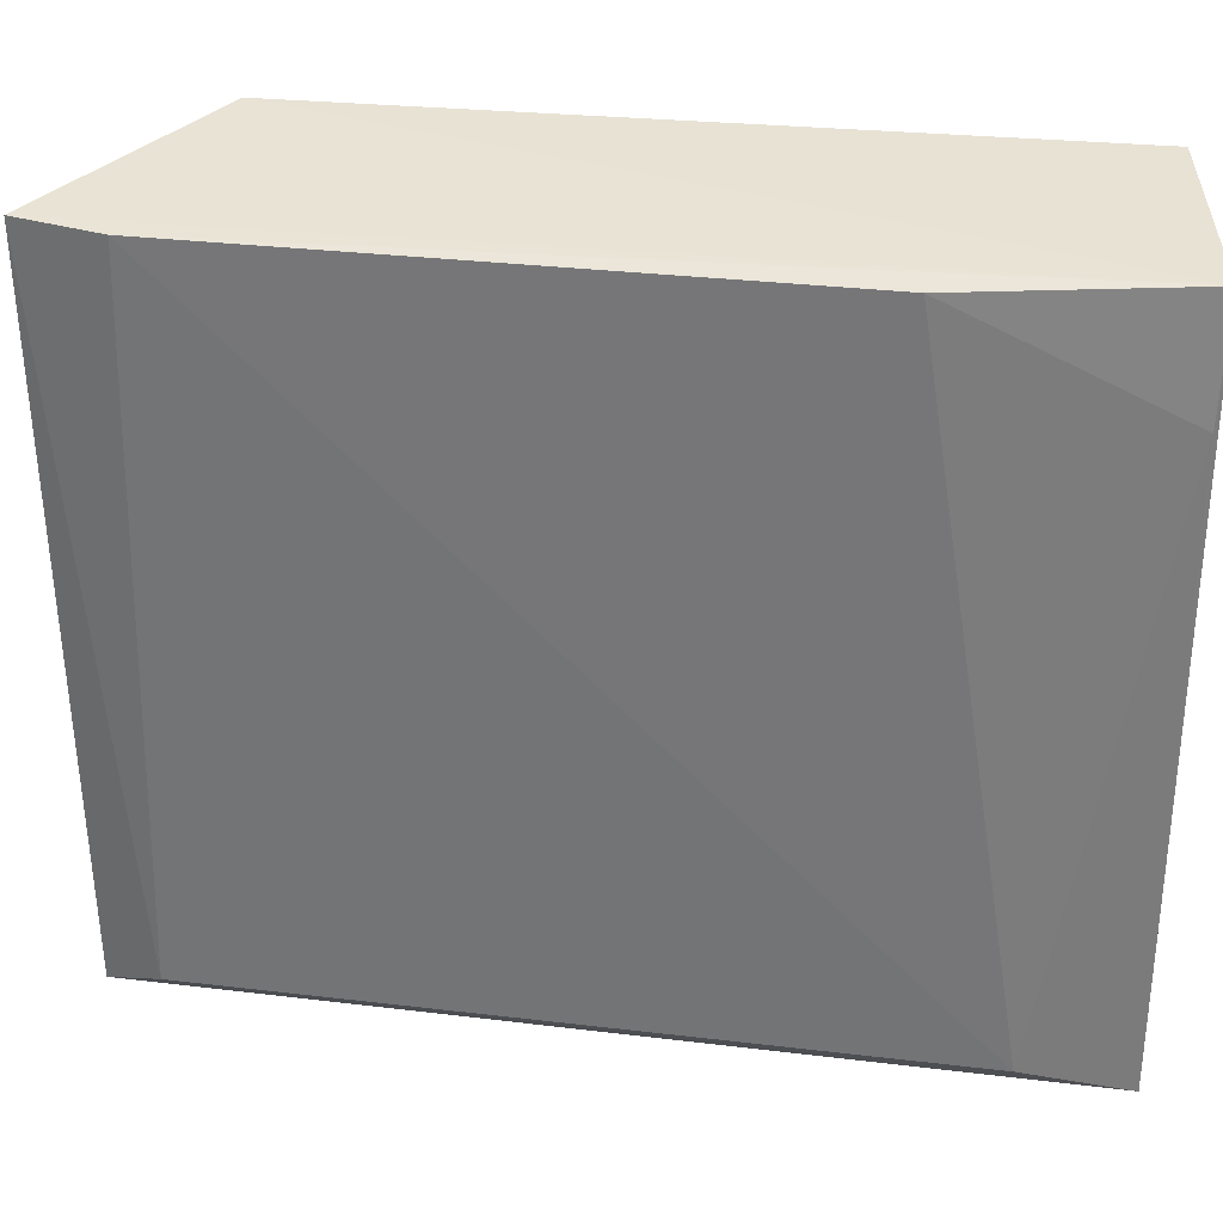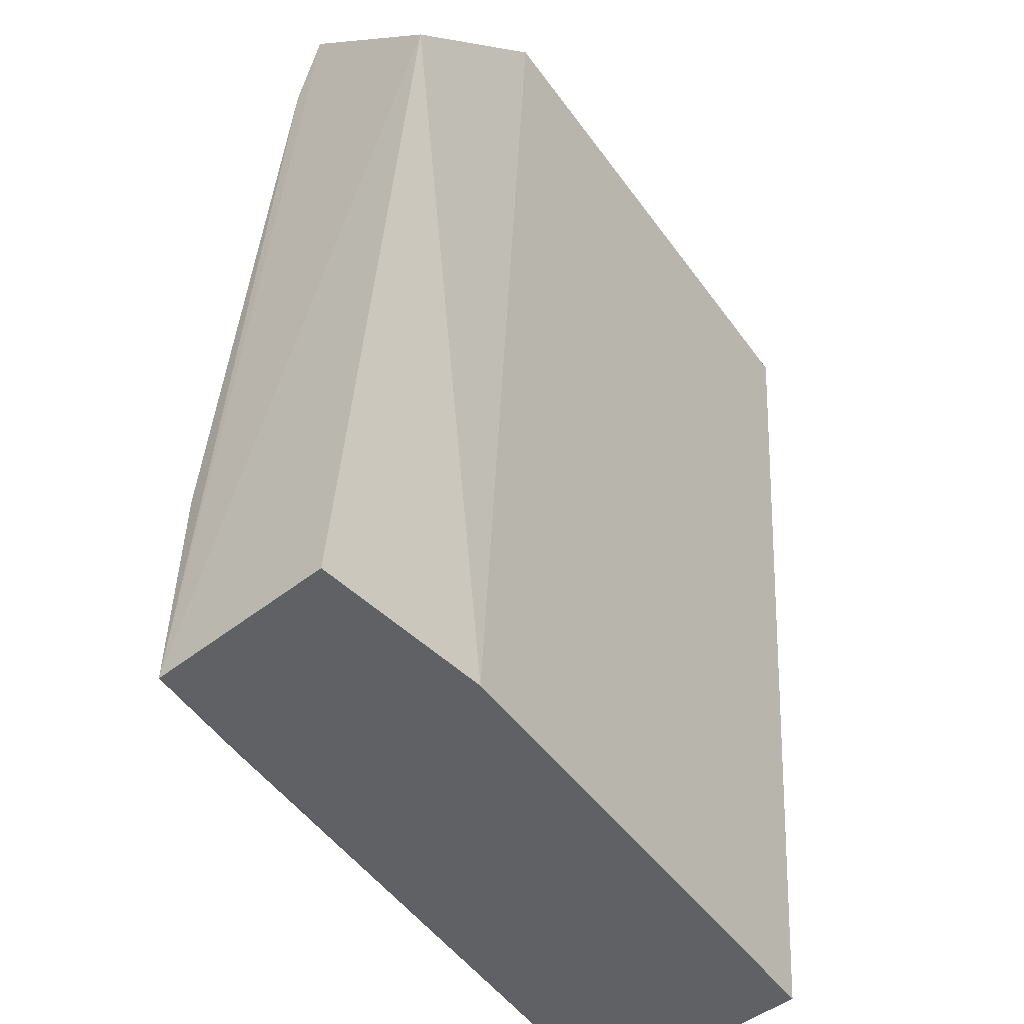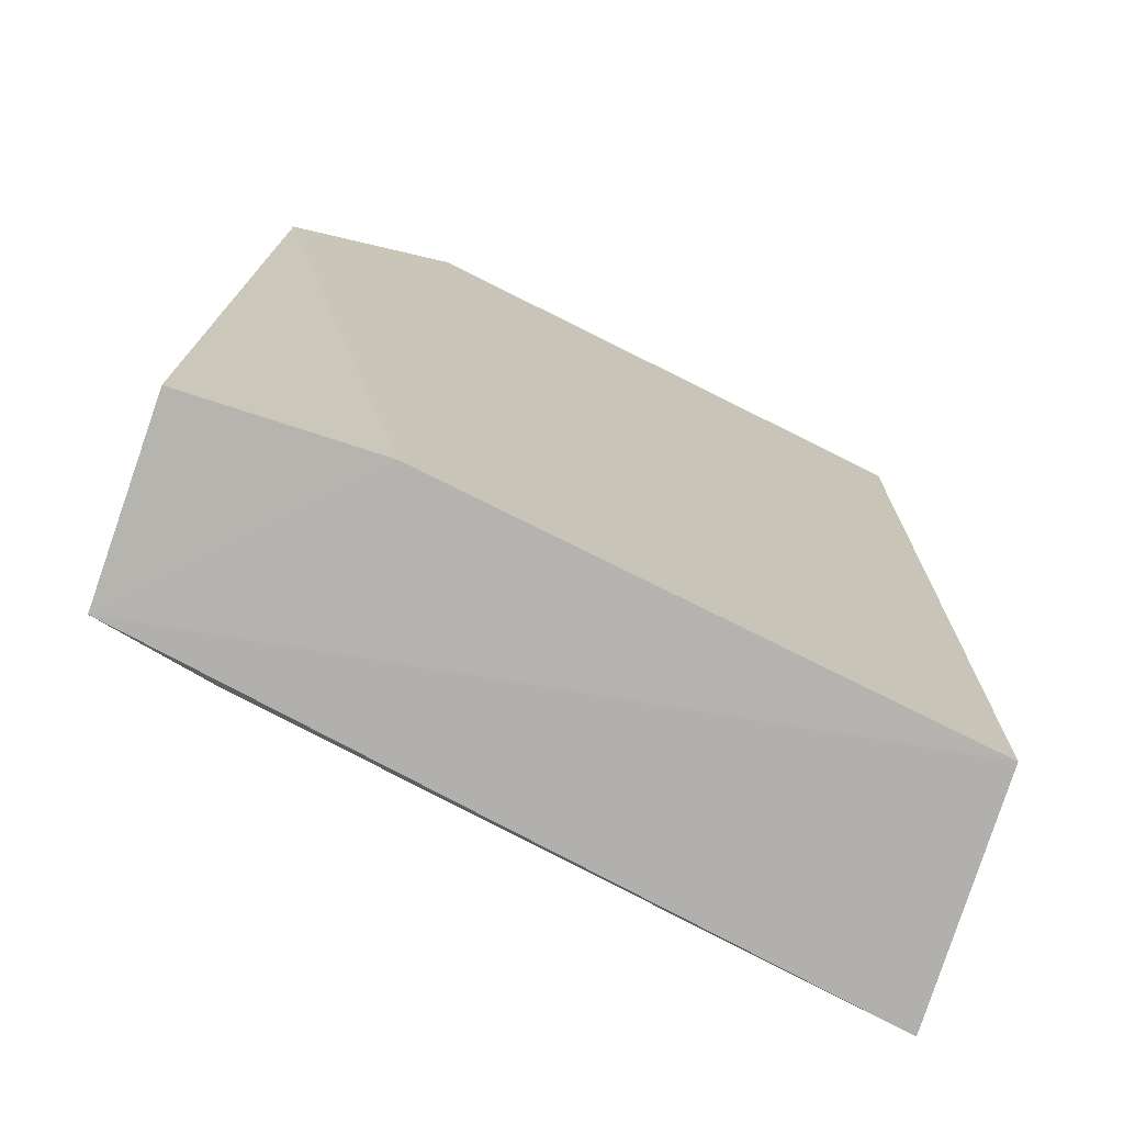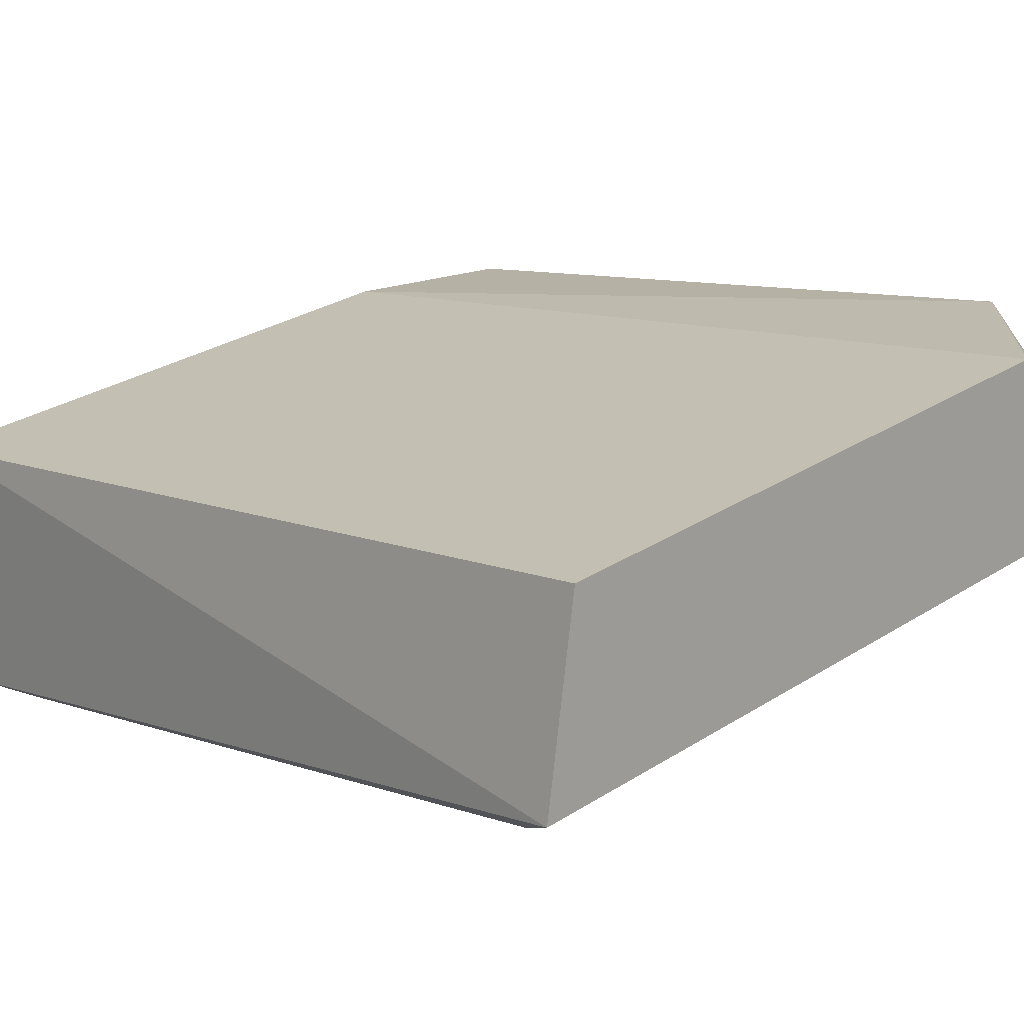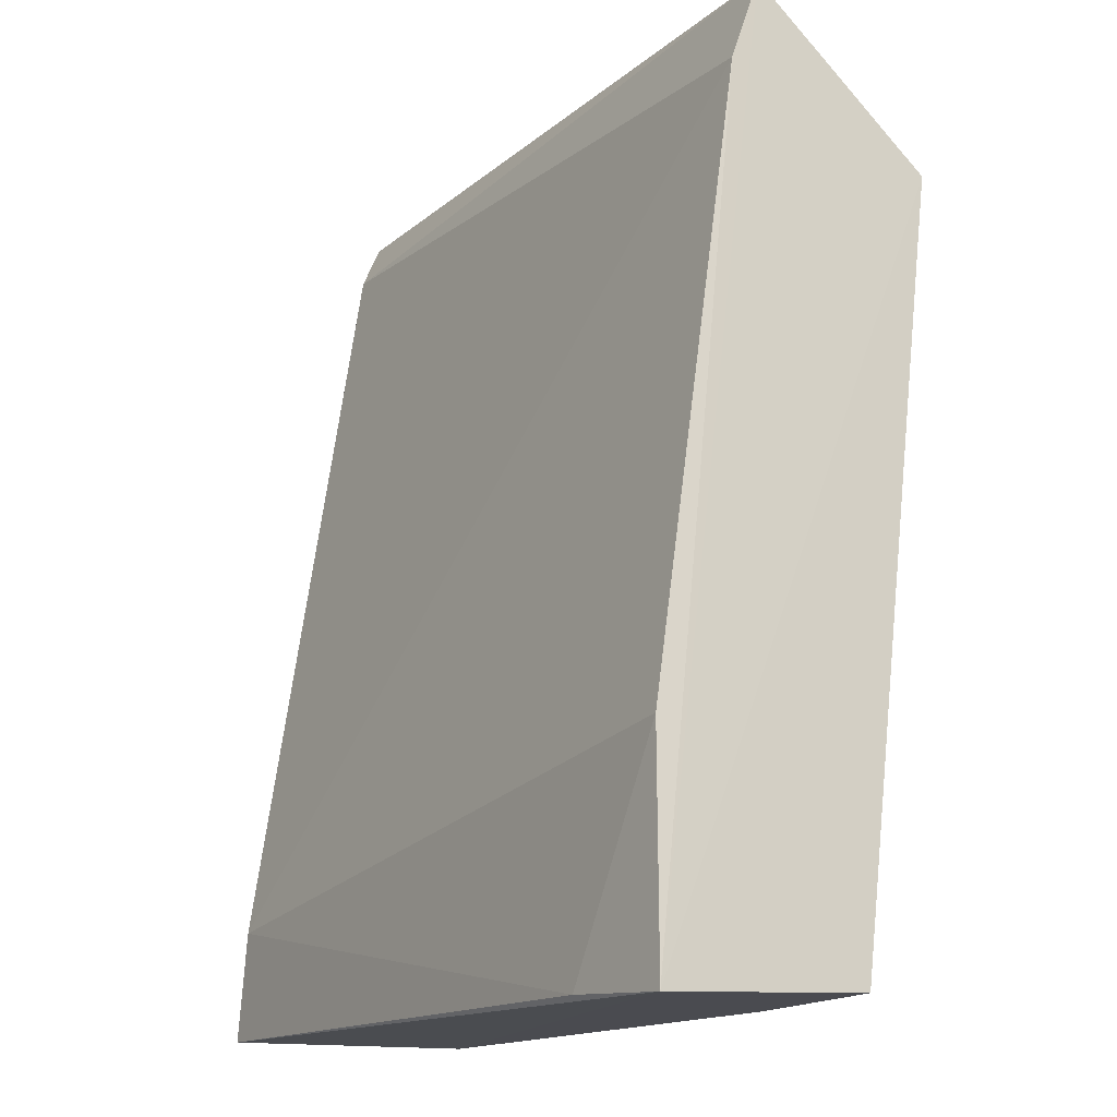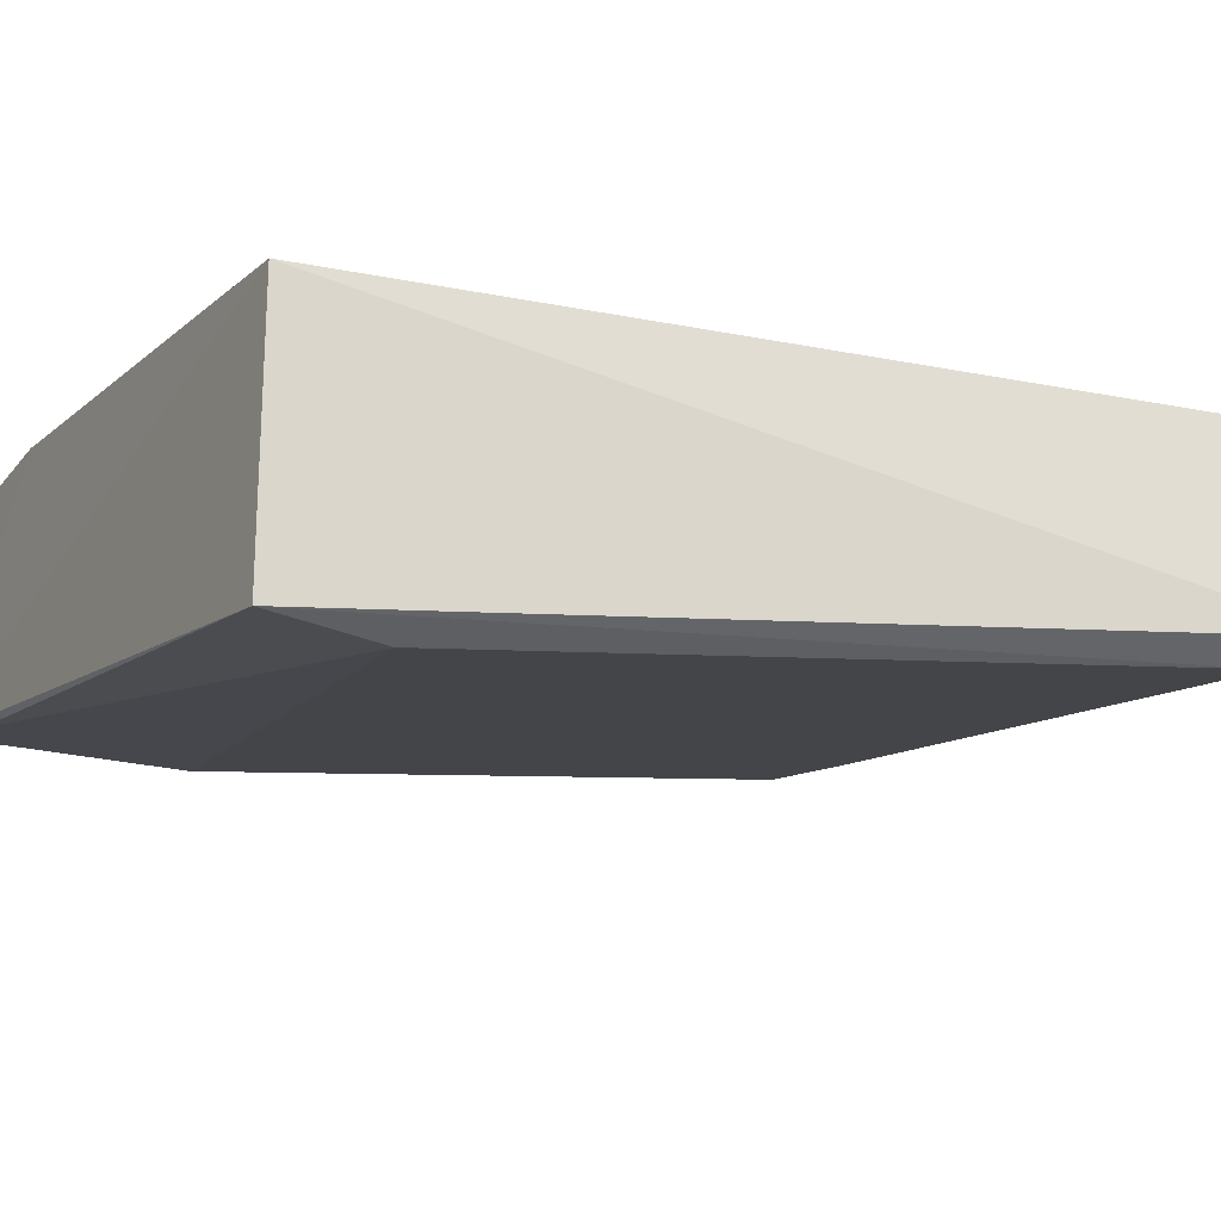
<metadata>
{"format":"obj","ext":"obj","renderer":"f3d","projection":"perspective","resolution":1024,"background":"white","views":[{"elev":-48.4,"azim":-89.5,"up":"+Z"},{"elev":-47.1,"azim":-47.7,"up":"+Y"},{"elev":-78.8,"azim":-17.8,"up":"+Y"},{"elev":17.5,"azim":138.1,"up":"+Z"},{"elev":-15.3,"azim":-112.8,"up":"+Y"},{"elev":-21.2,"azim":62.4,"up":"+Z"}]}
</metadata>
<code>
o Shape_IndexedFaceSet.042_Shape_IndexedFaceSet.6449
v -0.02309 -0.4757 0.4198
v 0.00352 -0.4744 0.4137
v 0.15 -0.4744 0.4455
v -0.02197 -0.3024 0.4837
v 0.1436 -0.2769 0.4137
v -0.02197 -0.2641 0.4455
v 0.15 -0.4744 0.3882
v -0.02197 -0.4744 0.4646
v 0.1436 -0.2641 0.4646
v -0.02197 -0.4234 0.42
v 0.01628 -0.2641 0.4837
v 0.15 -0.2641 0.42
v 0.02263 -0.4744 0.4646
v 0.1436 -0.4489 0.3882
v -0.02197 -0.2833 0.4391
f 5 14 15
f 1 4 6
f 1 2 7
f 3 1 7
f 4 1 8
f 2 1 10
f 6 4 11
f 3 9 11
f 9 6 11
f 5 6 12
f 3 7 12
f 7 5 12
f 9 3 12
f 6 9 12
f 1 3 13
f 8 1 13
f 4 8 13
f 3 11 13
f 11 4 13
f 7 2 14
f 5 7 14
f 2 10 14
f 14 10 15
f 6 5 15
f 1 6 15
f 10 1 15

</code>
